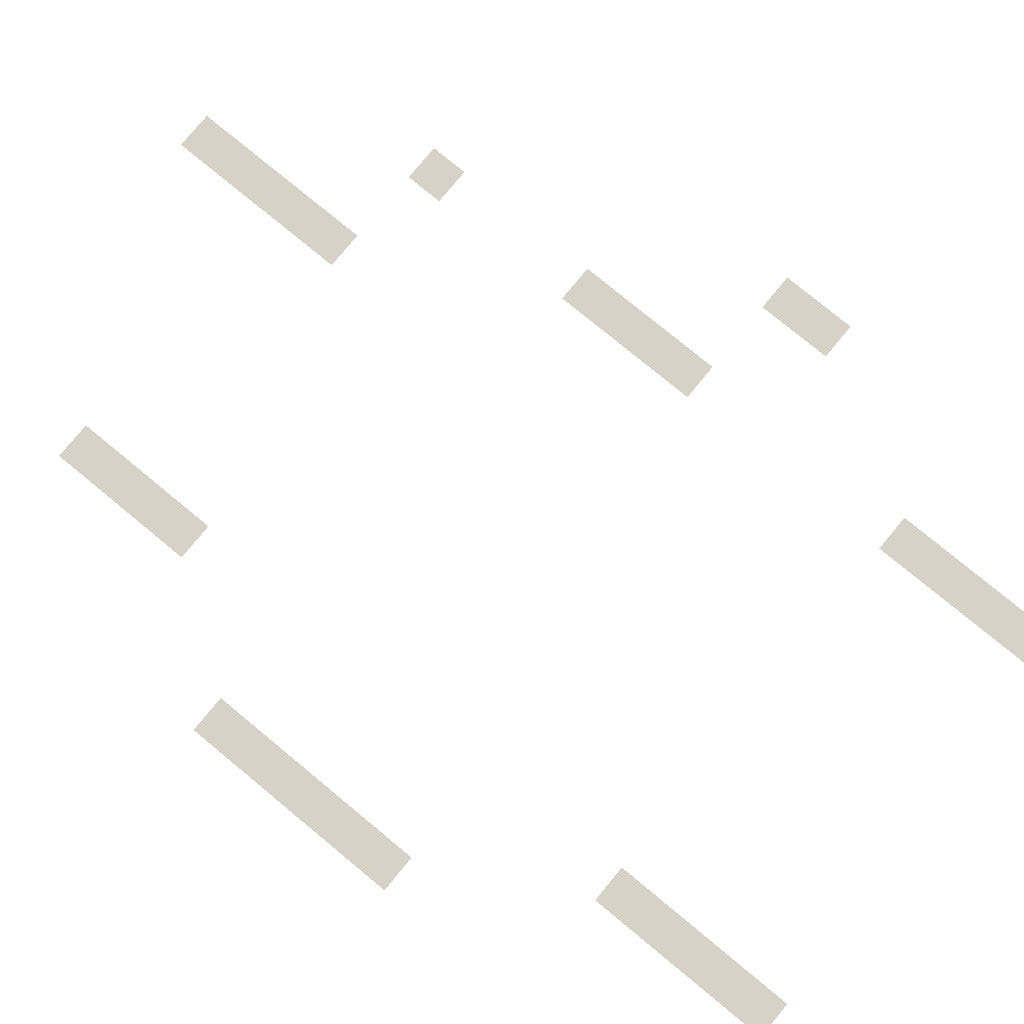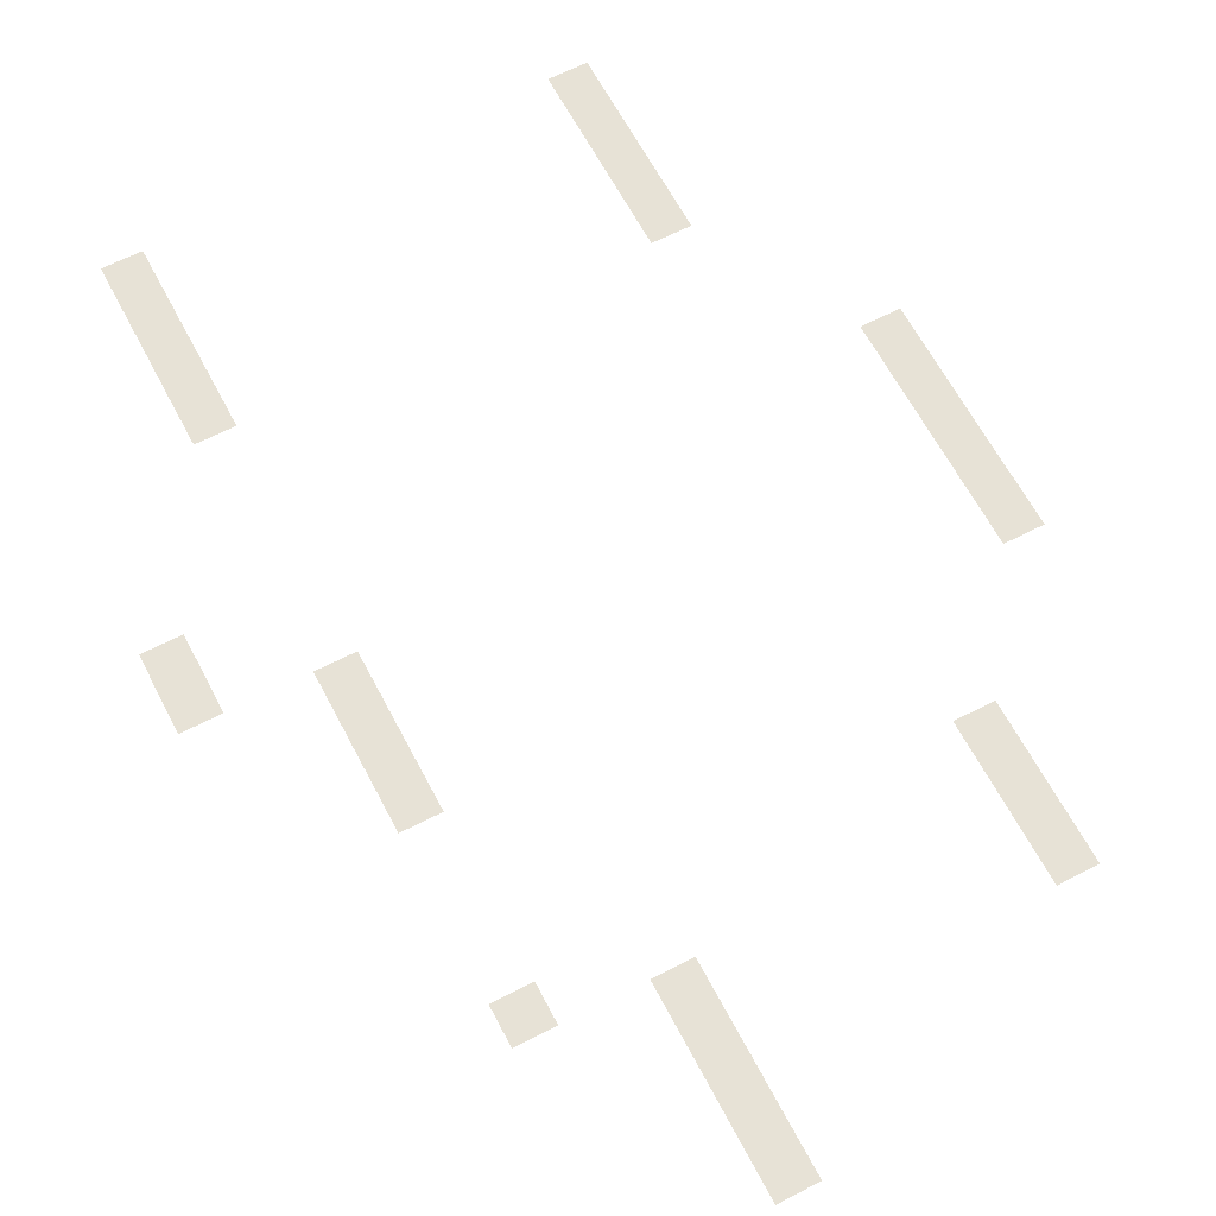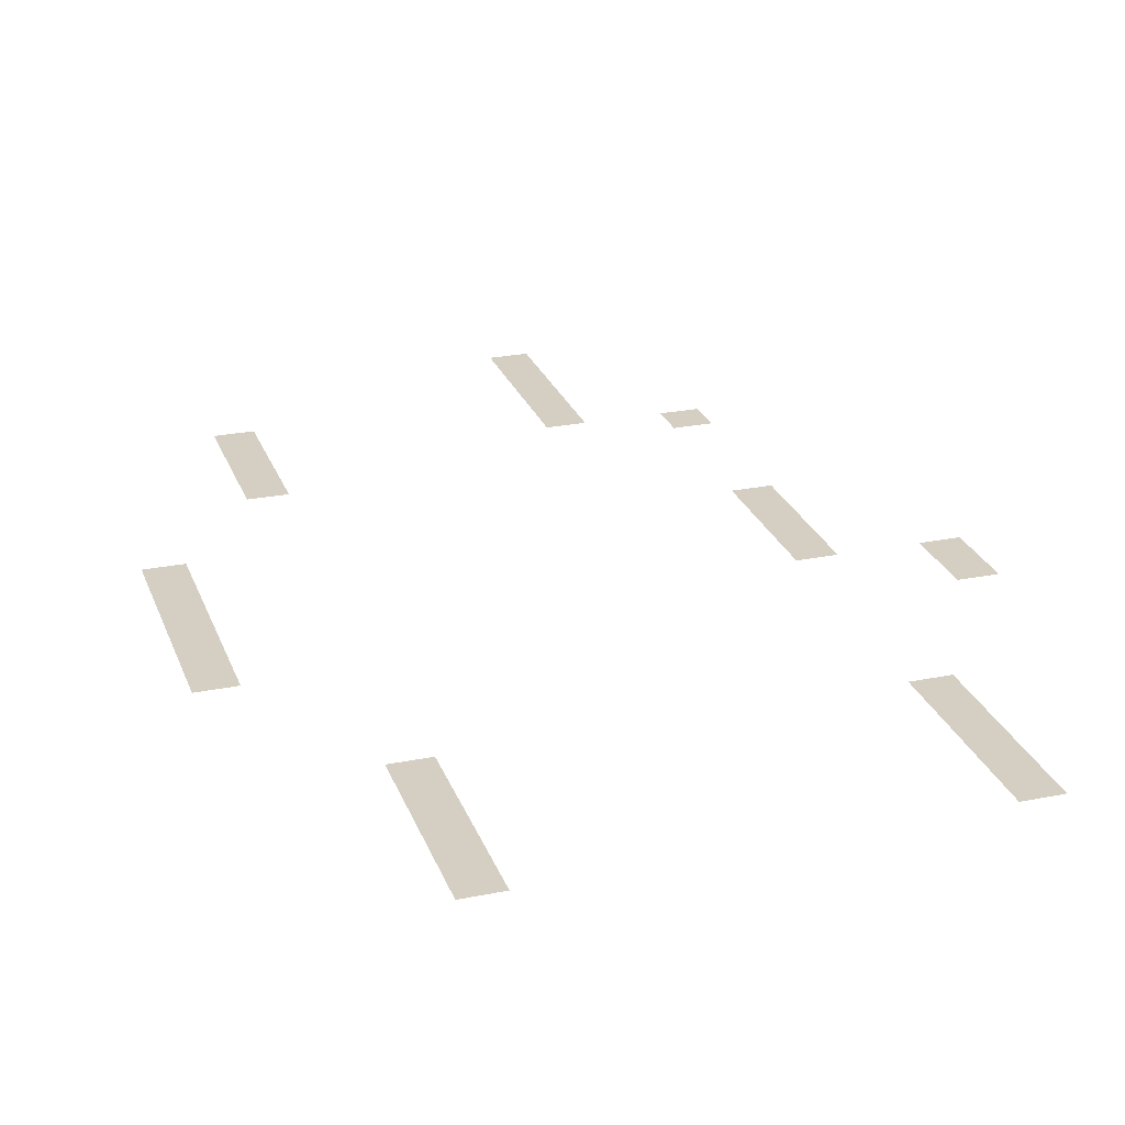
<metadata>
{"format":"obj","ext":"obj","renderer":"f3d","projection":"perspective","resolution":1024,"background":"white","views":[{"elev":78.1,"azim":-50.5,"up":"+Z"},{"elev":63.6,"azim":152.4,"up":"+Z"},{"elev":25.7,"azim":-17.8,"up":"+Z"}]}
</metadata>
<code>
v -576 -80 0
v -592 -80 0
v -592 -64 0
v -576 -64 0
v -576 -96 0
v -592 -96 0
v -592 -80 0
v -576 -80 0
v -576 -112 0
v -592 -112 0
v -592 -96 0
v -576 -96 0
v -704 -128 0
v -720 -128 0
v -720 -112 0
v -704 -112 0
v -576 -128 0
v -592 -128 0
v -592 -112 0
v -576 -112 0
v -704 -144 0
v -720 -144 0
v -720 -128 0
v -704 -128 0
v -576 -144 0
v -592 -144 0
v -592 -128 0
v -576 -128 0
v -704 -160 0
v -720 -160 0
v -720 -144 0
v -704 -144 0
v -528 -160 0
v -544 -160 0
v -544 -144 0
v -528 -144 0
v -704 -176 0
v -720 -176 0
v -720 -160 0
v -704 -160 0
v -752 -240 0
v -768 -240 0
v -768 -224 0
v -752 -224 0
v -528 -240 0
v -544 -240 0
v -544 -224 0
v -528 -224 0
v -752 -256 0
v -768 -256 0
v -768 -240 0
v -752 -240 0
v -528 -256 0
v -544 -256 0
v -544 -240 0
v -528 -240 0
v -752 -272 0
v -768 -272 0
v -768 -256 0
v -752 -256 0
v -528 -272 0
v -544 -272 0
v -544 -256 0
v -528 -256 0
v -752 -288 0
v -768 -288 0
v -768 -272 0
v -752 -272 0
v -528 -288 0
v -544 -288 0
v -544 -272 0
v -528 -272 0
v -752 -304 0
v -768 -304 0
v -768 -288 0
v -752 -288 0
v -480 -304 0
v -496 -304 0
v -496 -288 0
v -480 -288 0
v -752 -320 0
v -768 -320 0
v -768 -304 0
v -752 -304 0
v -480 -320 0
v -496 -320 0
v -496 -304 0
v -480 -304 0
v -704 -400 0
v -720 -400 0
v -720 -384 0
v -704 -384 0
v -528 -400 0
v -544 -400 0
v -544 -384 0
v -528 -384 0
v -704 -416 0
v -720 -416 0
v -720 -400 0
v -704 -400 0
v -528 -416 0
v -544 -416 0
v -544 -400 0
v -528 -400 0
v -704 -432 0
v -720 -432 0
v -720 -416 0
v -704 -416 0
v -528 -432 0
v -544 -432 0
v -544 -416 0
v -528 -416 0
v -704 -448 0
v -720 -448 0
v -720 -432 0
v -704 -432 0
v -528 -448 0
v -544 -448 0
v -544 -432 0
v -528 -432 0
v -704 -464 0
v -720 -464 0
v -720 -448 0
v -704 -448 0
v -528 -464 0
v -544 -464 0
v -544 -448 0
v -528 -448 0
g village_mesh_0004
f 1 2 3 4
f 5 6 7 8
f 9 10 11 12
f 13 14 15 16
f 17 18 19 20
f 21 22 23 24
f 25 26 27 28
f 29 30 31 32
f 33 34 35 36
f 37 38 39 40
f 41 42 43 44
f 45 46 47 48
f 49 50 51 52
f 53 54 55 56
f 57 58 59 60
f 61 62 63 64
f 65 66 67 68
f 69 70 71 72
f 73 74 75 76
f 77 78 79 80
f 81 82 83 84
f 85 86 87 88
f 89 90 91 92
f 93 94 95 96
f 97 98 99 100
f 101 102 103 104
f 105 106 107 108
f 109 110 111 112
f 113 114 115 116
f 117 118 119 120
f 121 122 123 124
f 125 126 127 128

</code>
